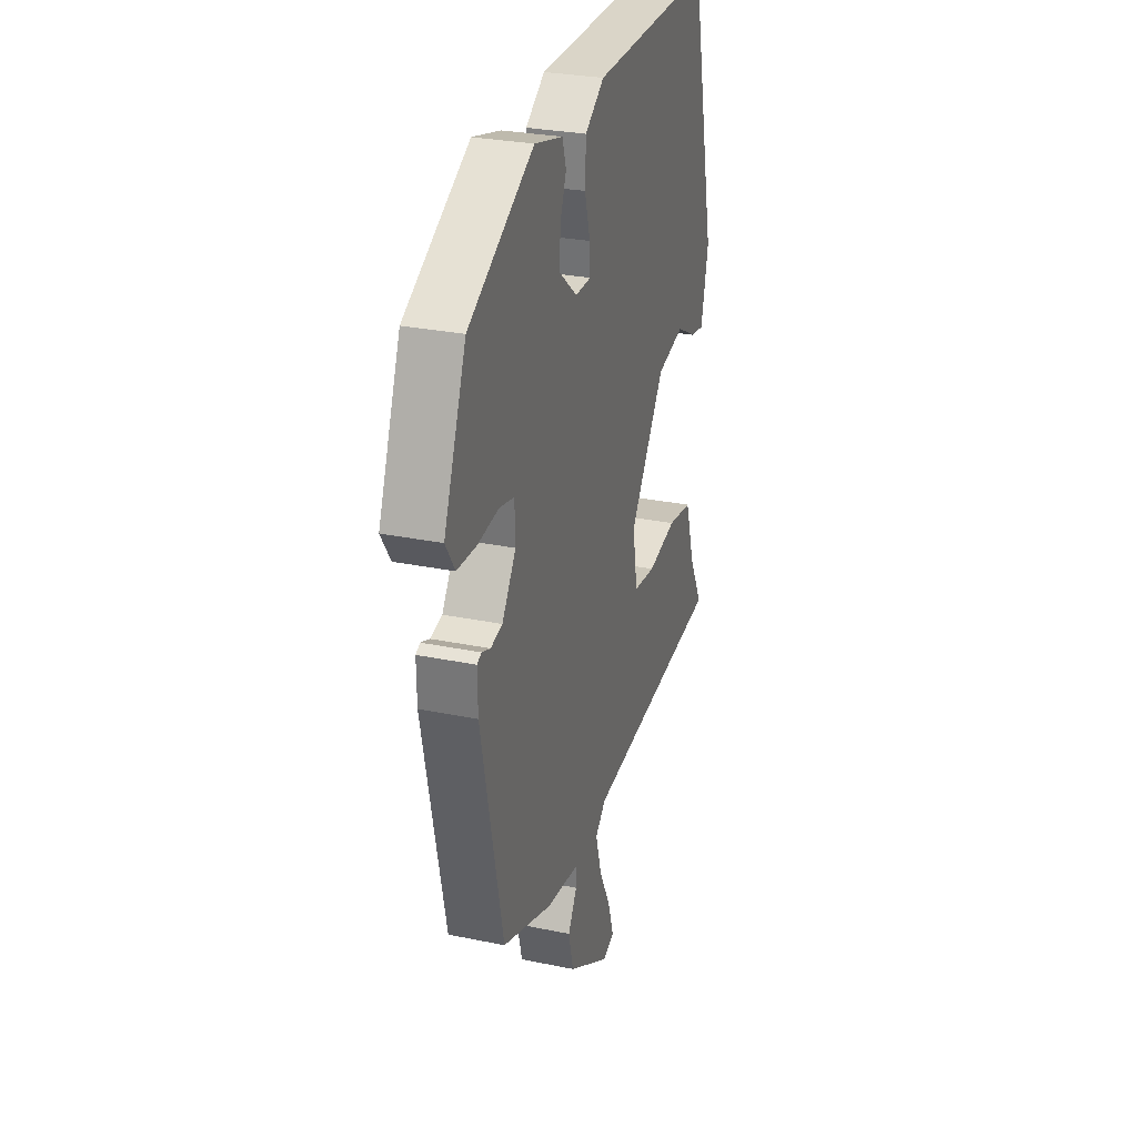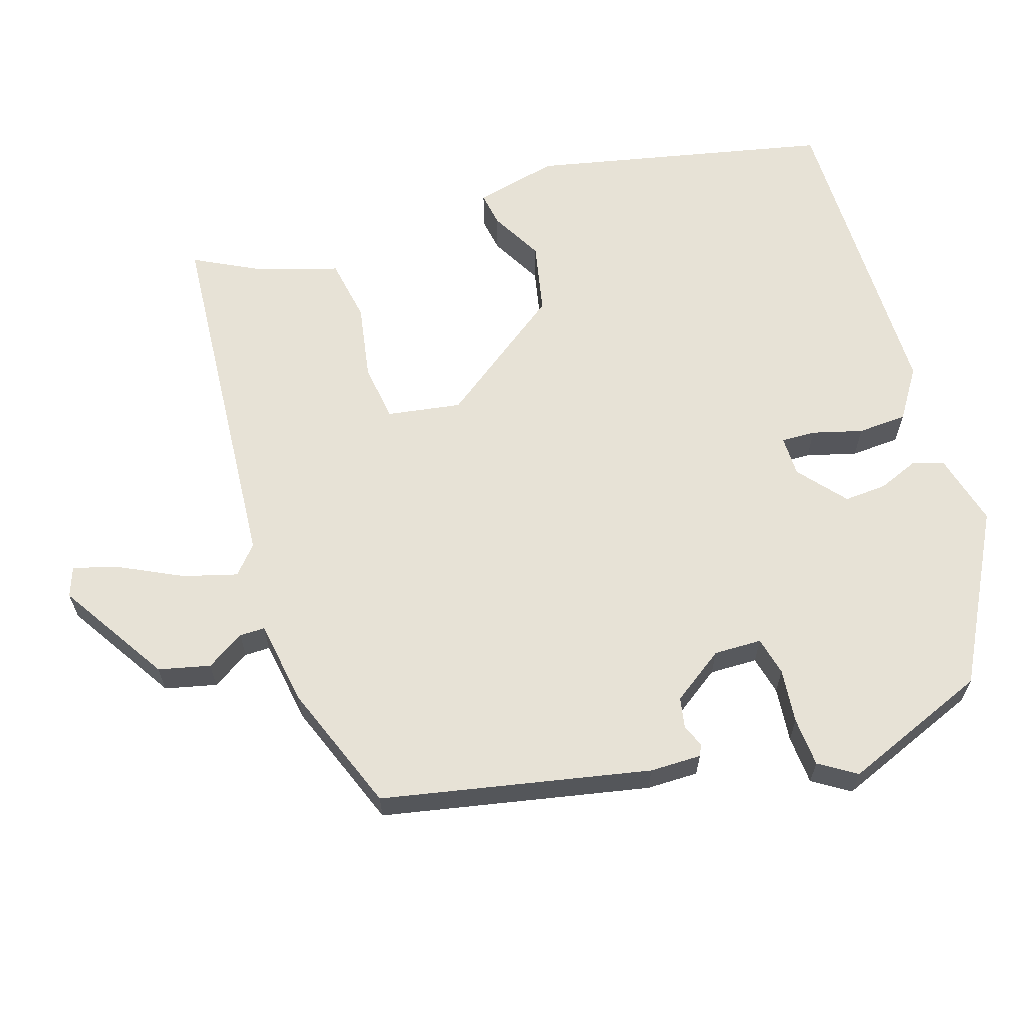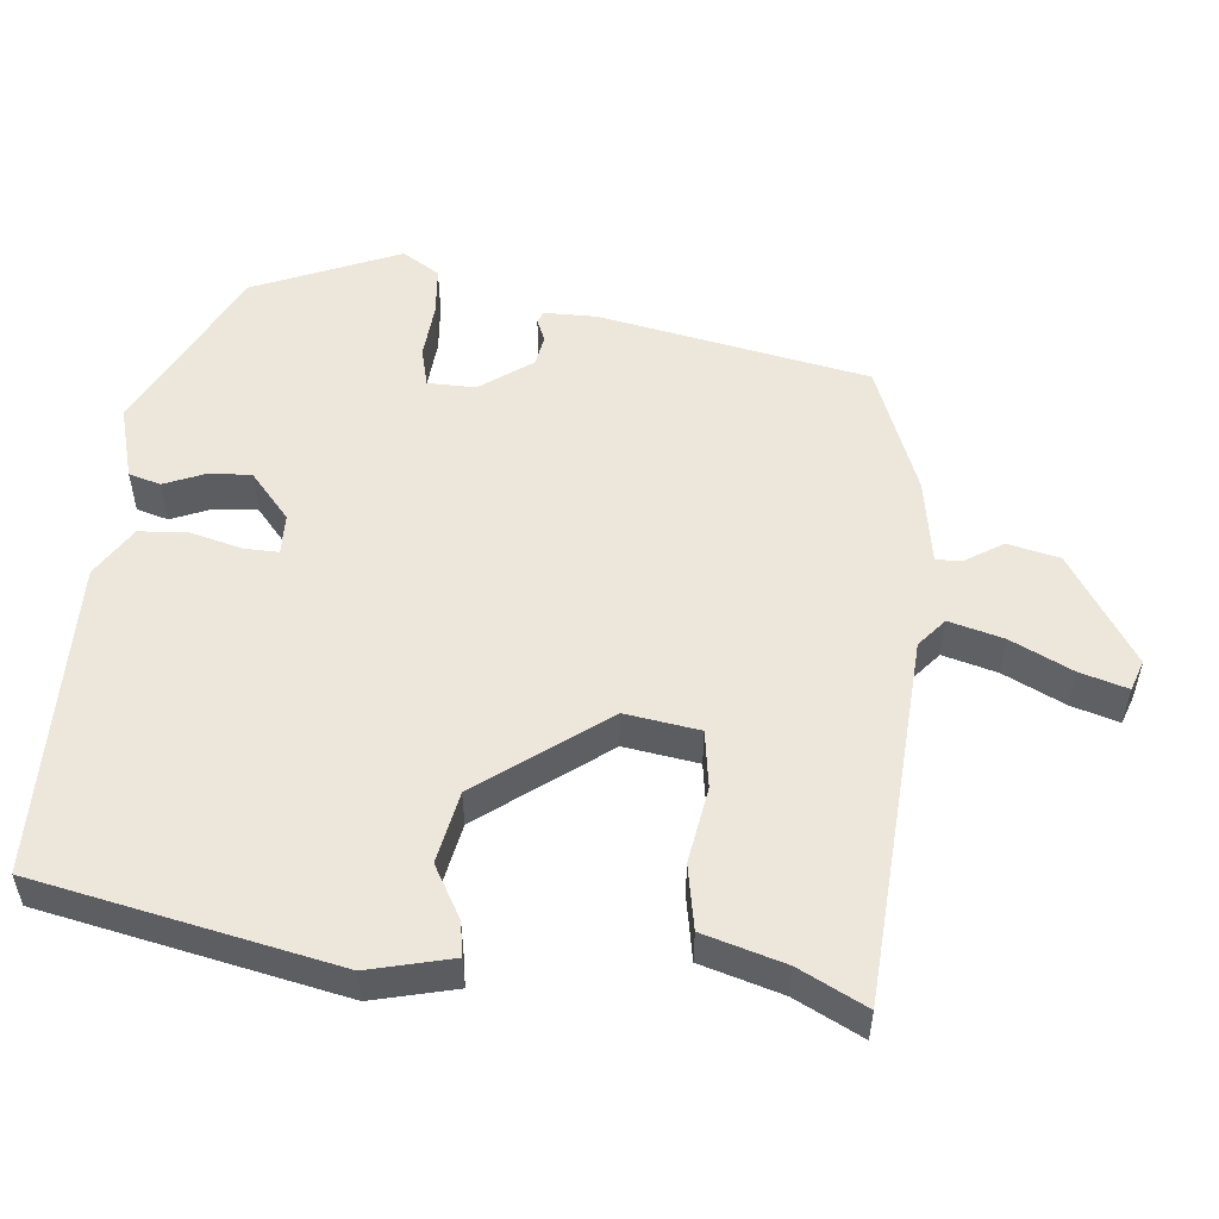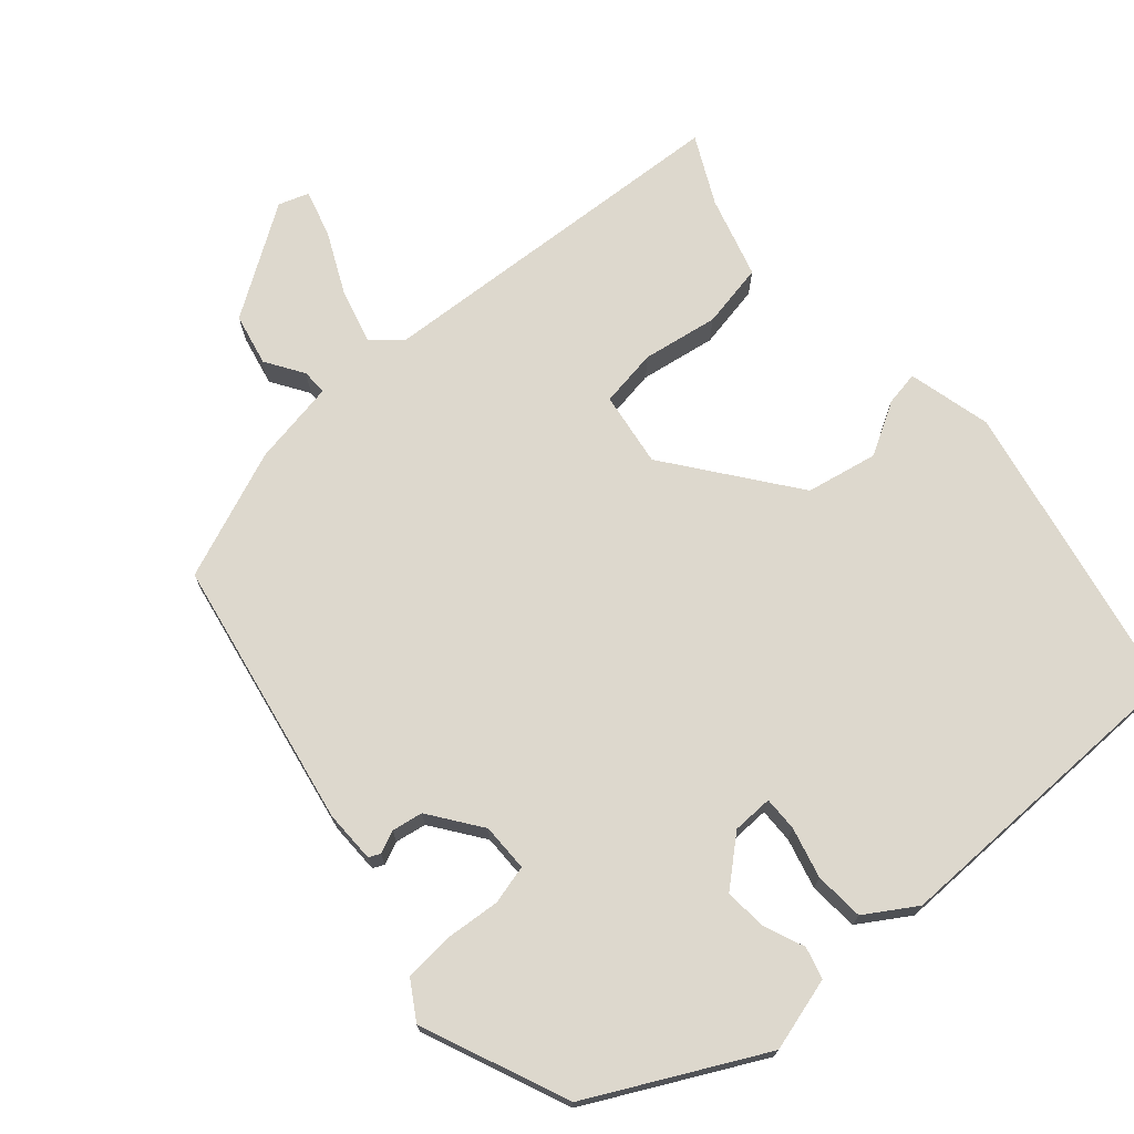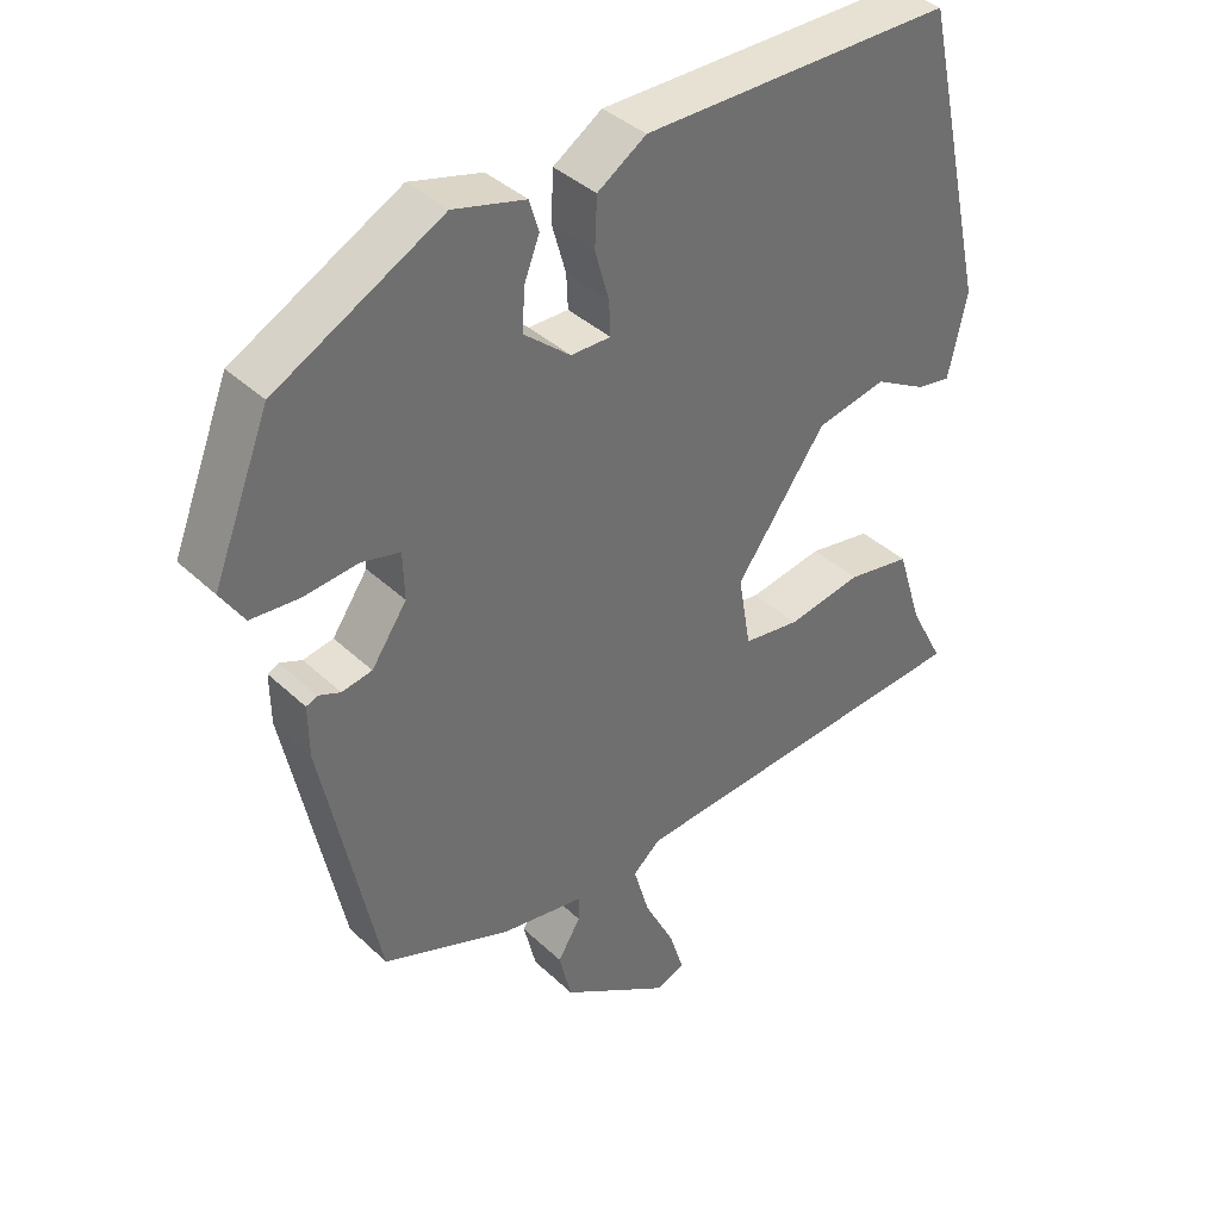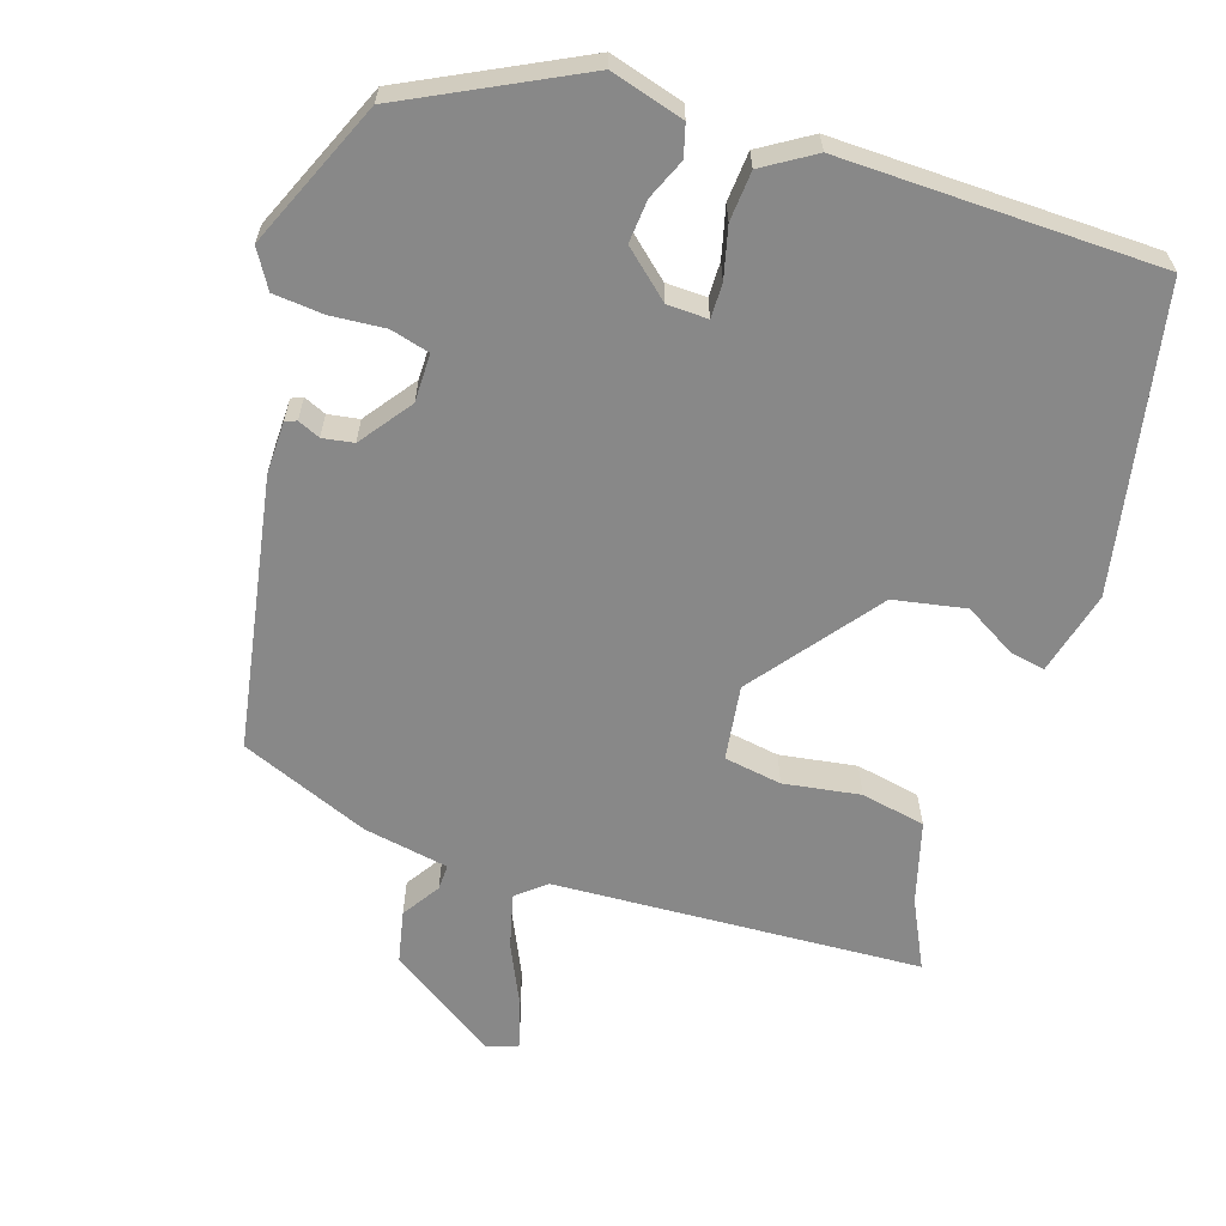
<metadata>
{"format":"obj","ext":"obj","renderer":"f3d","projection":"perspective","resolution":1024,"background":"white","views":[{"elev":28.7,"azim":-72.8,"up":"+Z"},{"elev":63.6,"azim":-108.2,"up":"+Y"},{"elev":53.7,"azim":94.5,"up":"+Y"},{"elev":72.1,"azim":-42.5,"up":"+Y"},{"elev":38.4,"azim":-40.3,"up":"+Z"},{"elev":-62.8,"azim":-19.8,"up":"+Y"}]}
</metadata>
<code>
v -0.471 0.07 0.354
v -0.246 0.07 0.476
v -0.148 0.07 0.451
v -0.135 0.07 0.409
v -0.156 0.07 0.355
v -0.159 0.07 0.298
v -0.096 0.07 0.246
v -0.042 0.07 0.246
v -0.044 0.07 0.292
v -0.063 0.07 0.359
v -0.06 0.07 0.425
v 0.006 0.07 0.469
v 0.428 0.07 0.474
v 0.518 0.07 0.076
v 0.493 0.07 -0.036
v 0.447 0.07 -0.029
v 0.377 0.07 0.009
v 0.282 0.07 -0.012
v 0.16 0.07 -0.182
v 0.177 0.07 -0.281
v 0.254 0.07 -0.291
v 0.355 0.07 -0.272
v 0.441 0.07 -0.286
v 0.475 0.07 -0.394
v 0.522 0.07 -0.483
v 0.035 0.07 -0.525
v -0.002 0.07 -0.558
v 0.019 0.07 -0.63
v 0.06 0.07 -0.711
v 0.08 0.07 -0.774
v 0.04 0.07 -0.789
v -0.107 0.07 -0.698
v -0.124 0.07 -0.629
v -0.093 0.07 -0.578
v -0.093 0.07 -0.544
v -0.207 0.07 -0.527
v -0.38 0.07 -0.463
v -0.456 0.07 -0.105
v -0.457 0.07 -0.036
v -0.442 0.07 -0.029
v -0.412 0.07 -0.041
v -0.371 0.07 -0.033
v -0.323 0.07 0.037
v -0.325 0.07 0.101
v -0.377 0.07 0.113
v -0.45 0.07 0.105
v -0.516 0.07 0.109
v -0.548 0.07 0.158
v -0.471 0 0.354
v -0.246 0 0.476
v -0.148 0 0.451
v -0.135 0 0.409
v -0.156 0 0.355
v -0.159 0 0.298
v -0.096 0 0.246
v -0.042 0 0.246
v -0.044 0 0.292
v -0.063 0 0.359
v -0.06 0 0.425
v 0.006 0 0.469
v 0.428 0 0.474
v 0.518 0 0.076
v 0.493 0 -0.036
v 0.447 0 -0.029
v 0.377 0 0.009
v 0.282 0 -0.012
v 0.16 0 -0.182
v 0.177 0 -0.281
v 0.254 0 -0.291
v 0.355 0 -0.272
v 0.441 0 -0.286
v 0.475 0 -0.394
v 0.522 0 -0.483
v 0.035 0 -0.525
v -0.002 0 -0.558
v 0.019 0 -0.63
v 0.06 0 -0.711
v 0.08 0 -0.774
v 0.04 0 -0.789
v -0.107 0 -0.698
v -0.124 0 -0.629
v -0.093 0 -0.578
v -0.093 0 -0.544
v -0.207 0 -0.527
v -0.38 0 -0.463
v -0.456 0 -0.105
v -0.457 0 -0.036
v -0.442 0 -0.029
v -0.412 0 -0.041
v -0.371 0 -0.033
v -0.323 0 0.037
v -0.325 0 0.101
v -0.377 0 0.113
v -0.45 0 0.105
v -0.516 0 0.109
v -0.548 0 0.158
f 45 46 47 48
f 44 45 48 1
f 38 39 40 41
f 38 41 42
f 35 36 37 38
f 35 38 42
f 31 32 33 34
f 31 34 35
f 28 29 30 31
f 27 28 31 35
f 26 27 35 42
f 24 25 26
f 21 22 23 24
f 20 21 24 26
f 19 20 26 42
f 14 15 16 17
f 14 17 18
f 13 14 18
f 9 10 11 12
f 8 9 12 13
f 2 3 4 5
f 44 1 2 5
f 43 44 5 6
f 19 42 43
f 8 13 18 19
f 7 8 19 43
f 6 7 43
f 96 95 94 93
f 49 96 93 92
f 89 88 87 86
f 90 89 86
f 86 85 84 83
f 90 86 83
f 82 81 80 79
f 83 82 79
f 79 78 77 76
f 83 79 76 75
f 90 83 75 74
f 74 73 72
f 72 71 70 69
f 74 72 69 68
f 90 74 68 67
f 65 64 63 62
f 66 65 62
f 66 62 61
f 60 59 58 57
f 61 60 57 56
f 53 52 51 50
f 53 50 49 92
f 54 53 92 91
f 91 90 67
f 67 66 61 56
f 91 67 56 55
f 91 55 54
f 1 49 50 2
f 2 50 51 3
f 3 51 52 4
f 4 52 53 5
f 5 53 54 6
f 6 54 55 7
f 7 55 56 8
f 8 56 57 9
f 9 57 58 10
f 10 58 59 11
f 11 59 60 12
f 12 60 61 13
f 13 61 62 14
f 14 62 63 15
f 15 63 64 16
f 16 64 65 17
f 17 65 66 18
f 18 66 67 19
f 19 67 68 20
f 20 68 69 21
f 21 69 70 22
f 22 70 71 23
f 23 71 72 24
f 24 72 73 25
f 25 73 74 26
f 26 74 75 27
f 27 75 76 28
f 28 76 77 29
f 29 77 78 30
f 30 78 79 31
f 31 79 80 32
f 32 80 81 33
f 33 81 82 34
f 34 82 83 35
f 35 83 84 36
f 36 84 85 37
f 37 85 86 38
f 38 86 87 39
f 39 87 88 40
f 40 88 89 41
f 41 89 90 42
f 42 90 91 43
f 43 91 92 44
f 44 92 93 45
f 45 93 94 46
f 46 94 95 47
f 47 95 96 48
f 48 96 49 1

</code>
